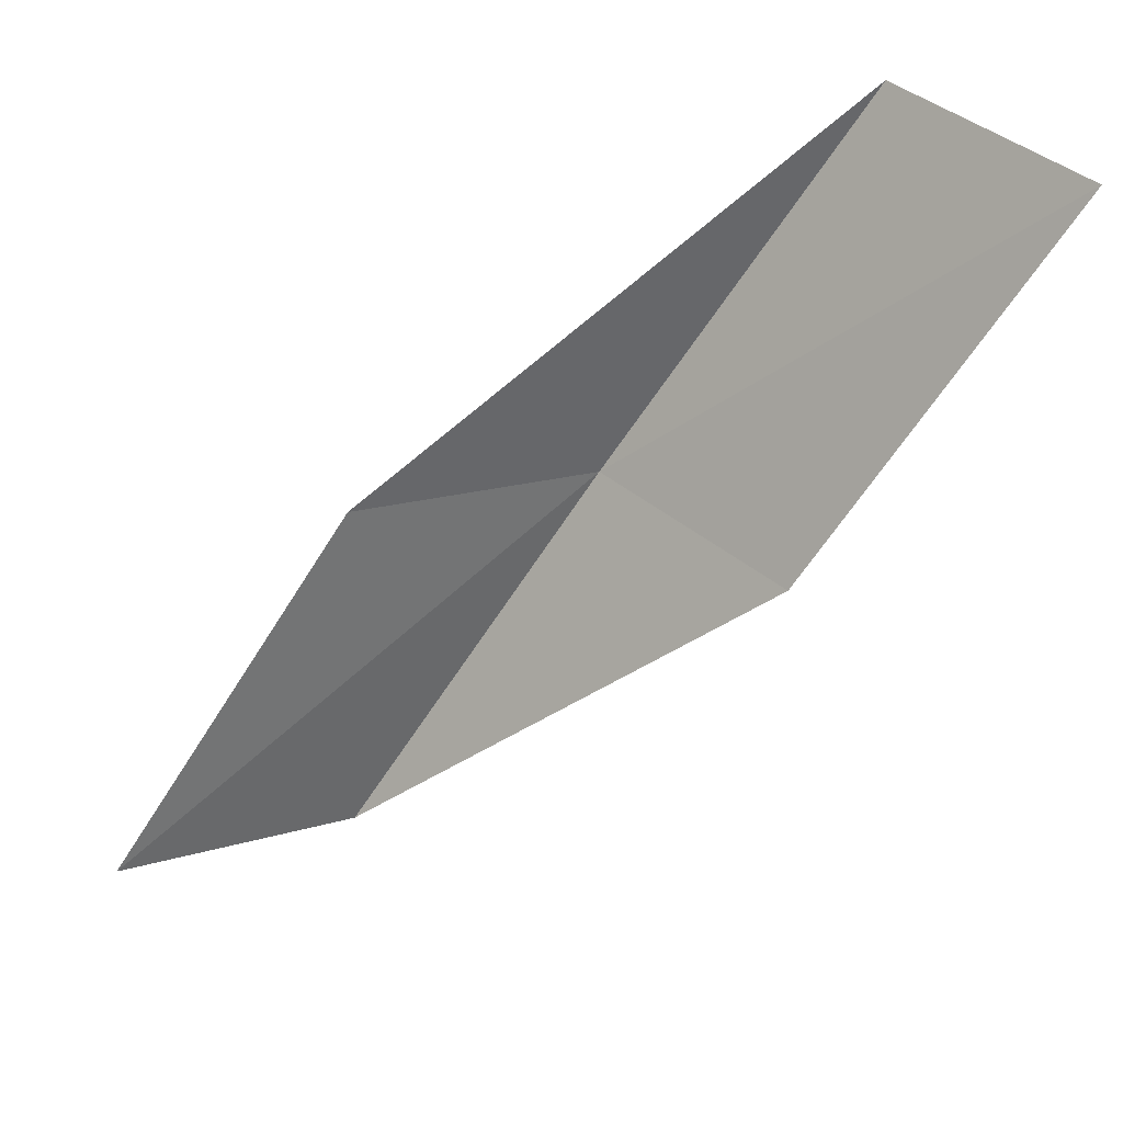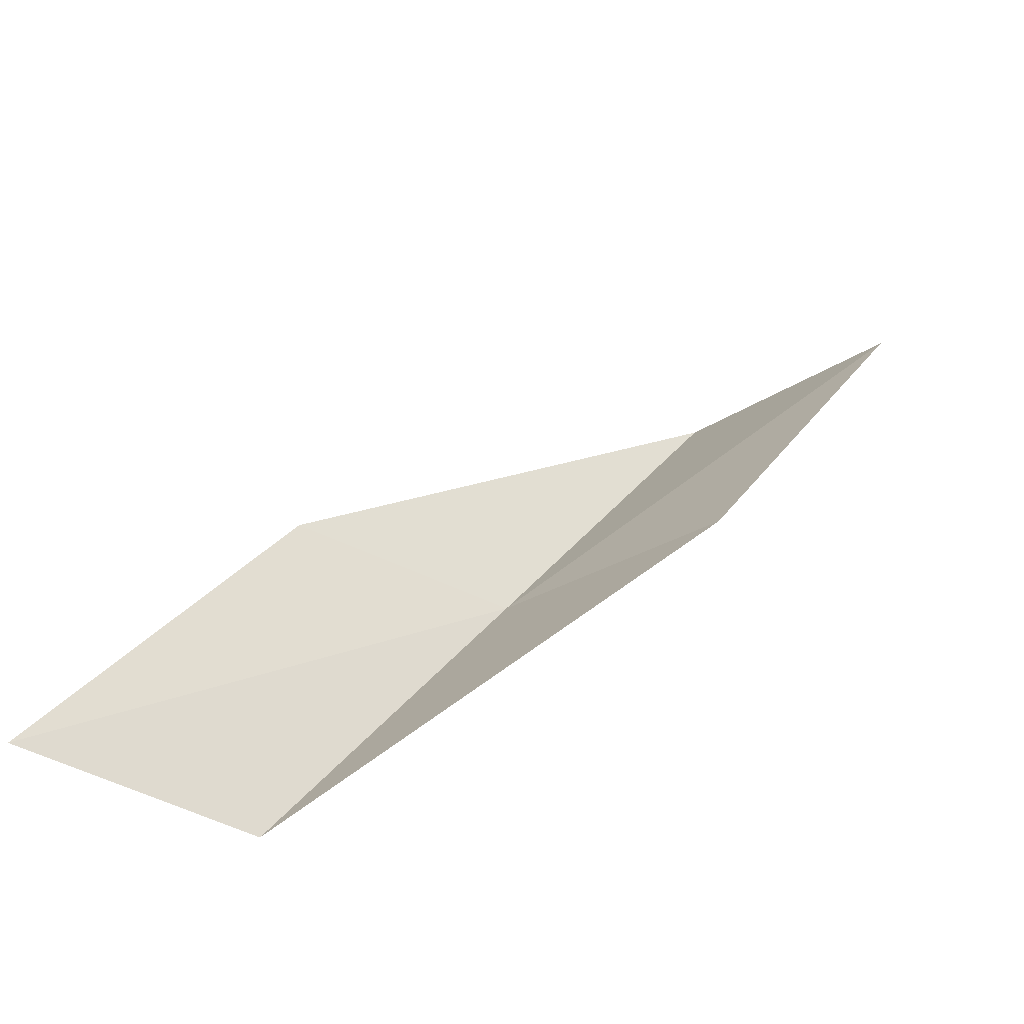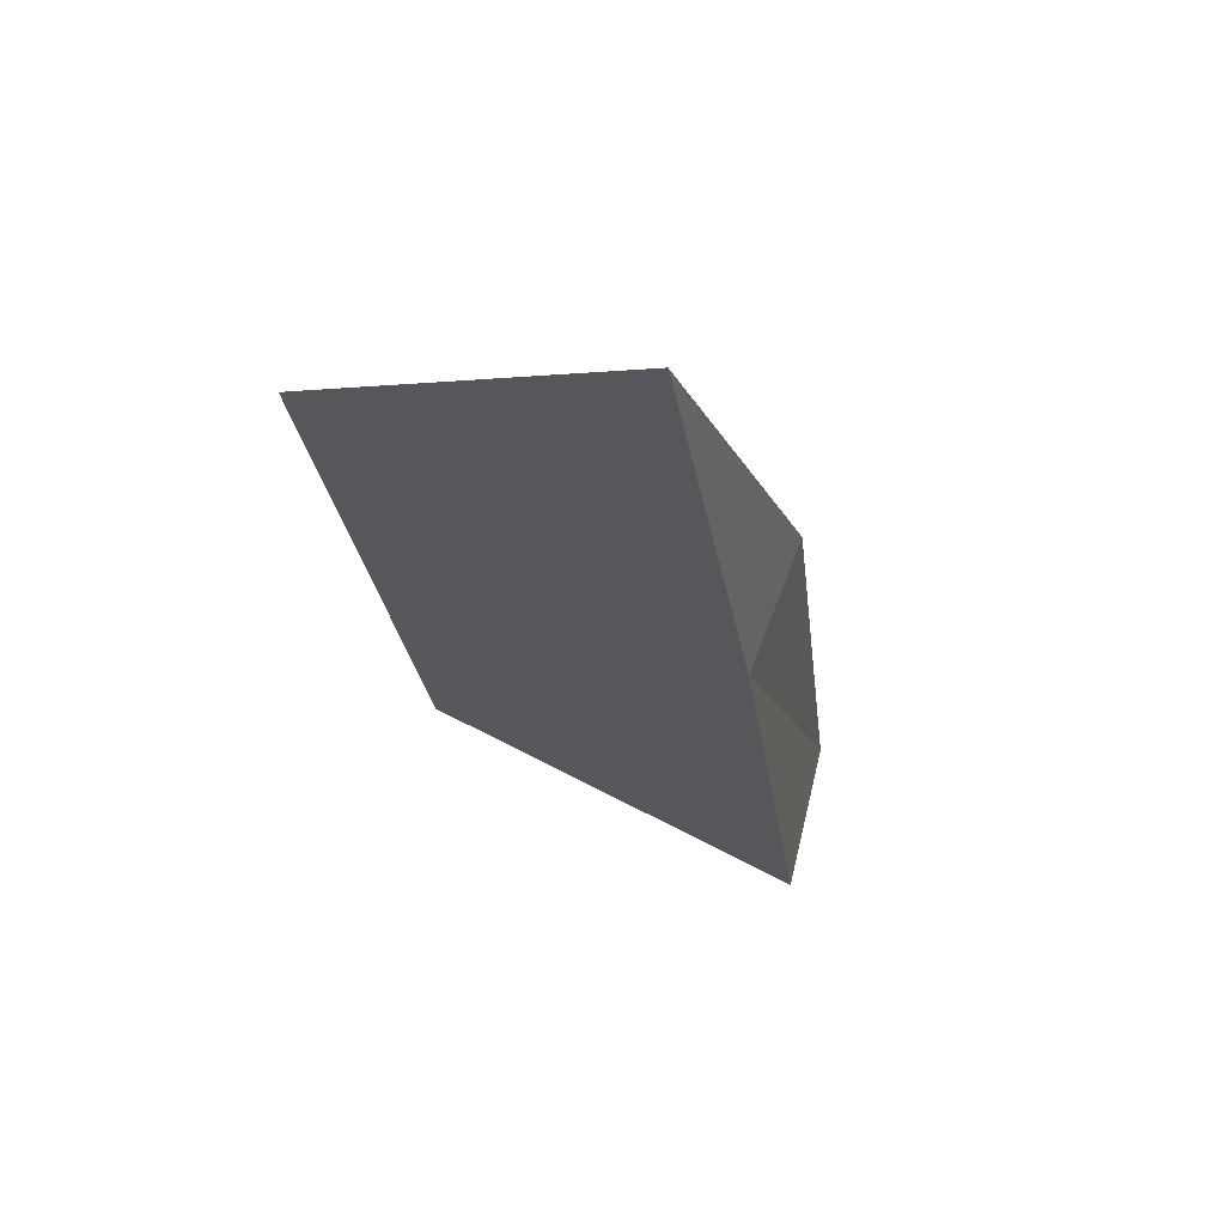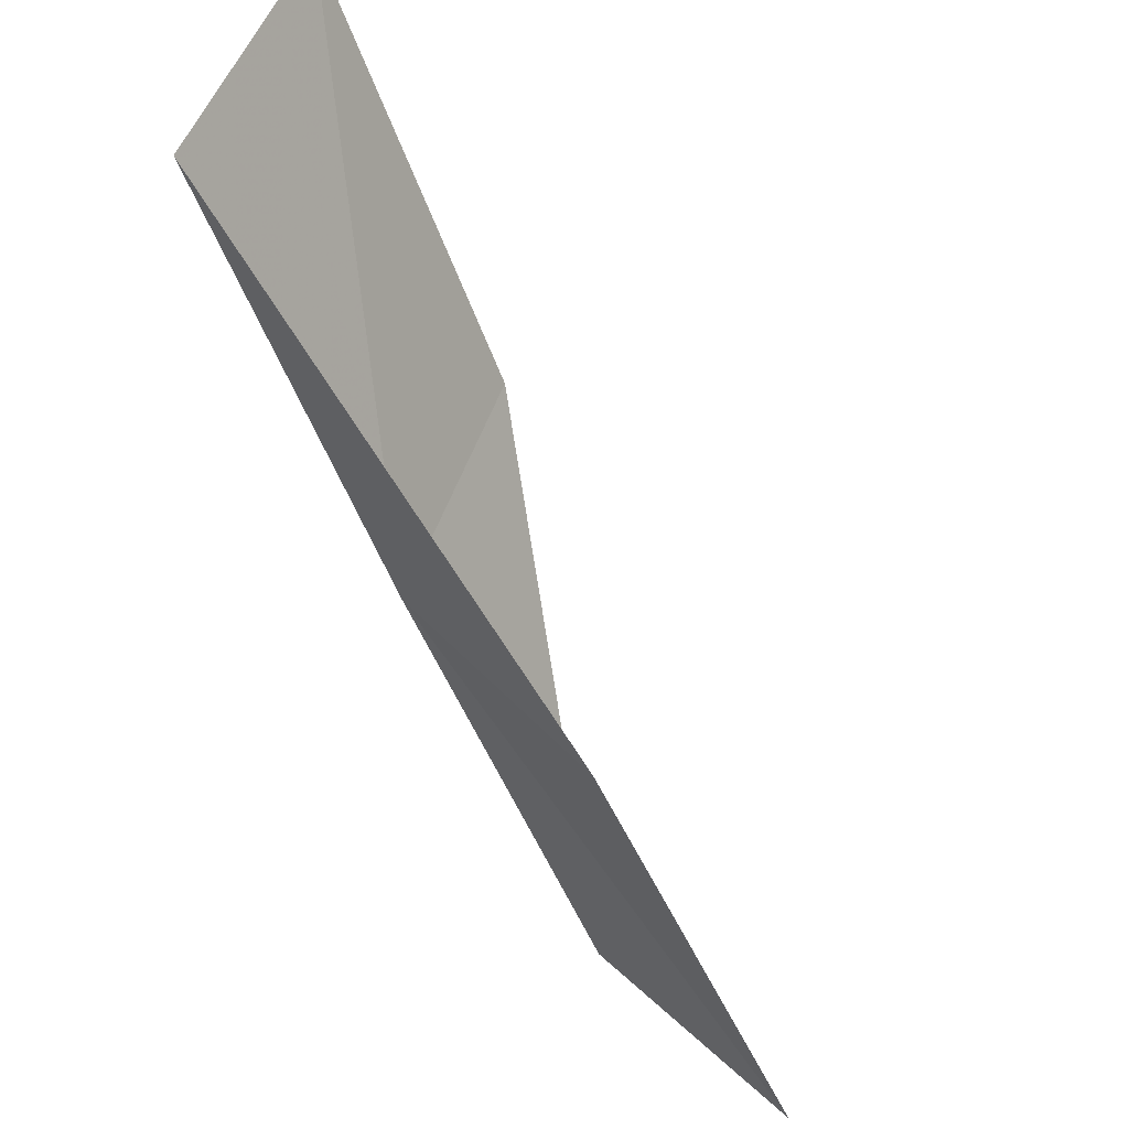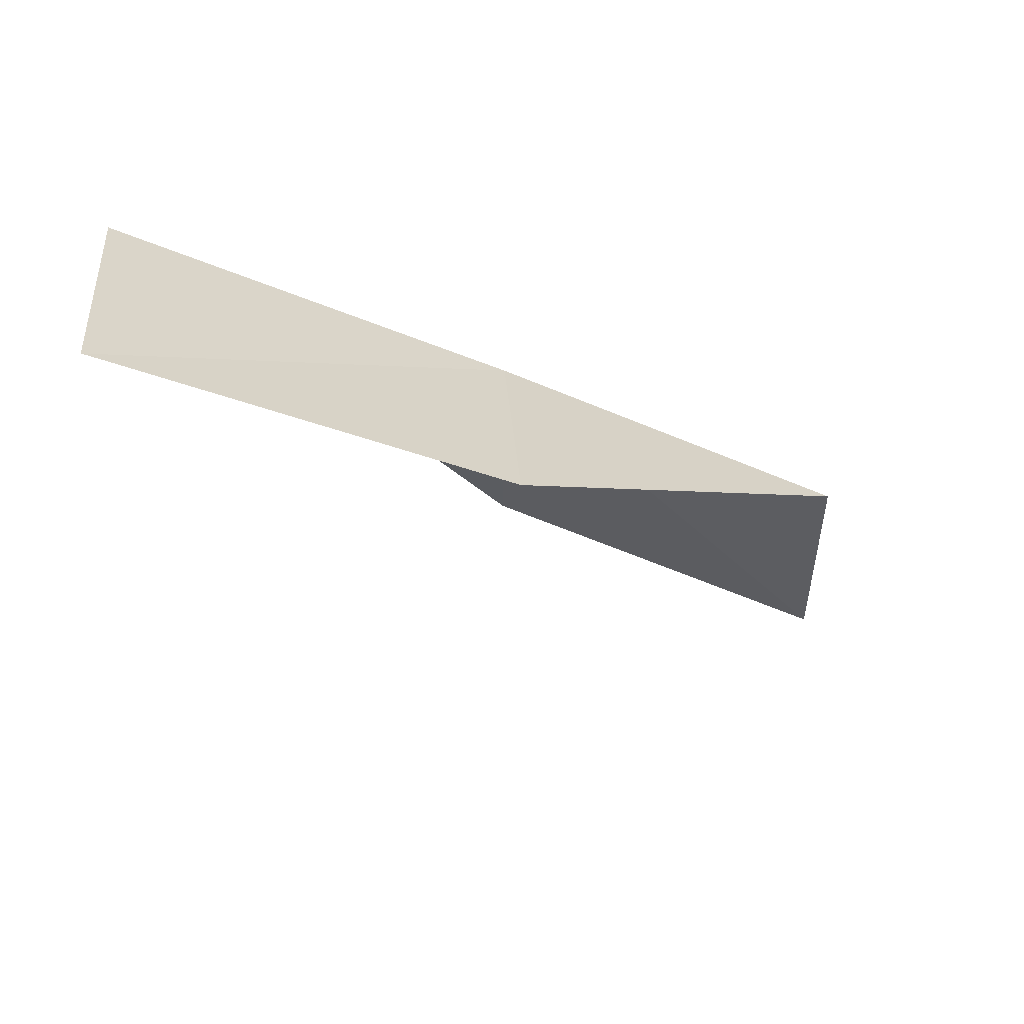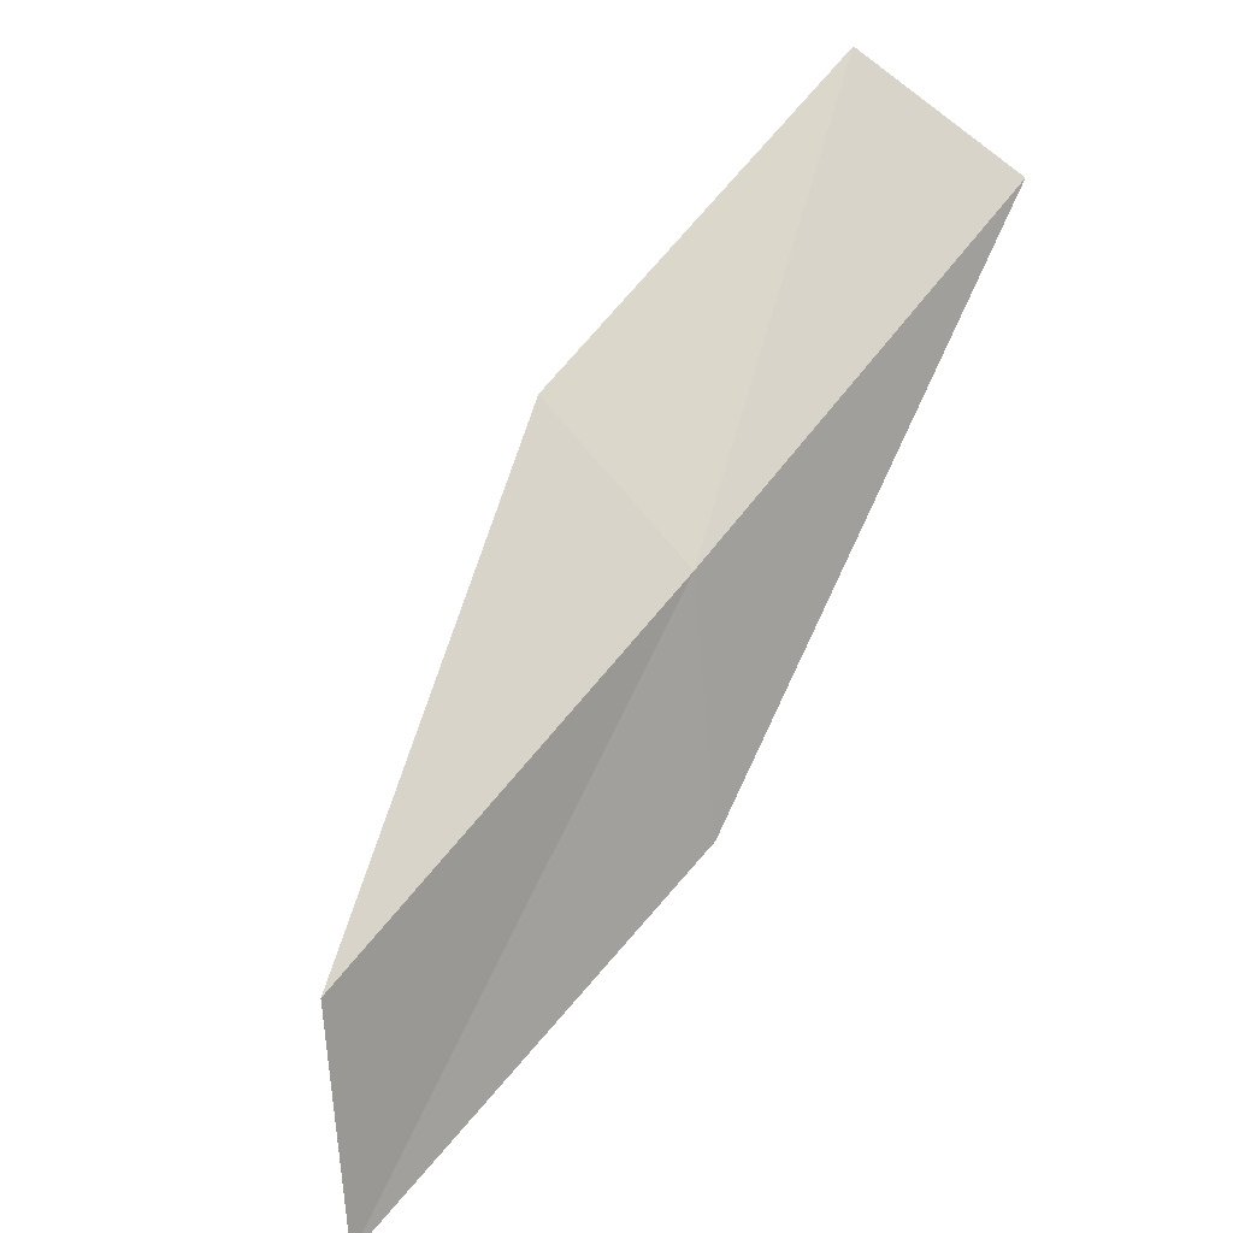
<metadata>
{"format":"obj","ext":"obj","renderer":"f3d","projection":"perspective","resolution":1024,"background":"white","views":[{"elev":36.1,"azim":65.0,"up":"+Z"},{"elev":-42.2,"azim":48.9,"up":"+Z"},{"elev":29.2,"azim":-175.5,"up":"+Z"},{"elev":59.0,"azim":-53.1,"up":"+Z"},{"elev":45.6,"azim":86.1,"up":"+Y"},{"elev":27.9,"azim":-123.0,"up":"+Y"}]}
</metadata>
<code>
v -25.57 4.706 16
v -25.77 3.426 16
v -25.29 6.038 18
v -23.99 6.343 18
v -24.29 5.079 16
v -25.92 2.072 14
v -25.78 3.361 14
f 1 2 3
f 1 3 4
f 1 4 5
f 1 6 2
f 1 7 6
f 1 5 7

</code>
